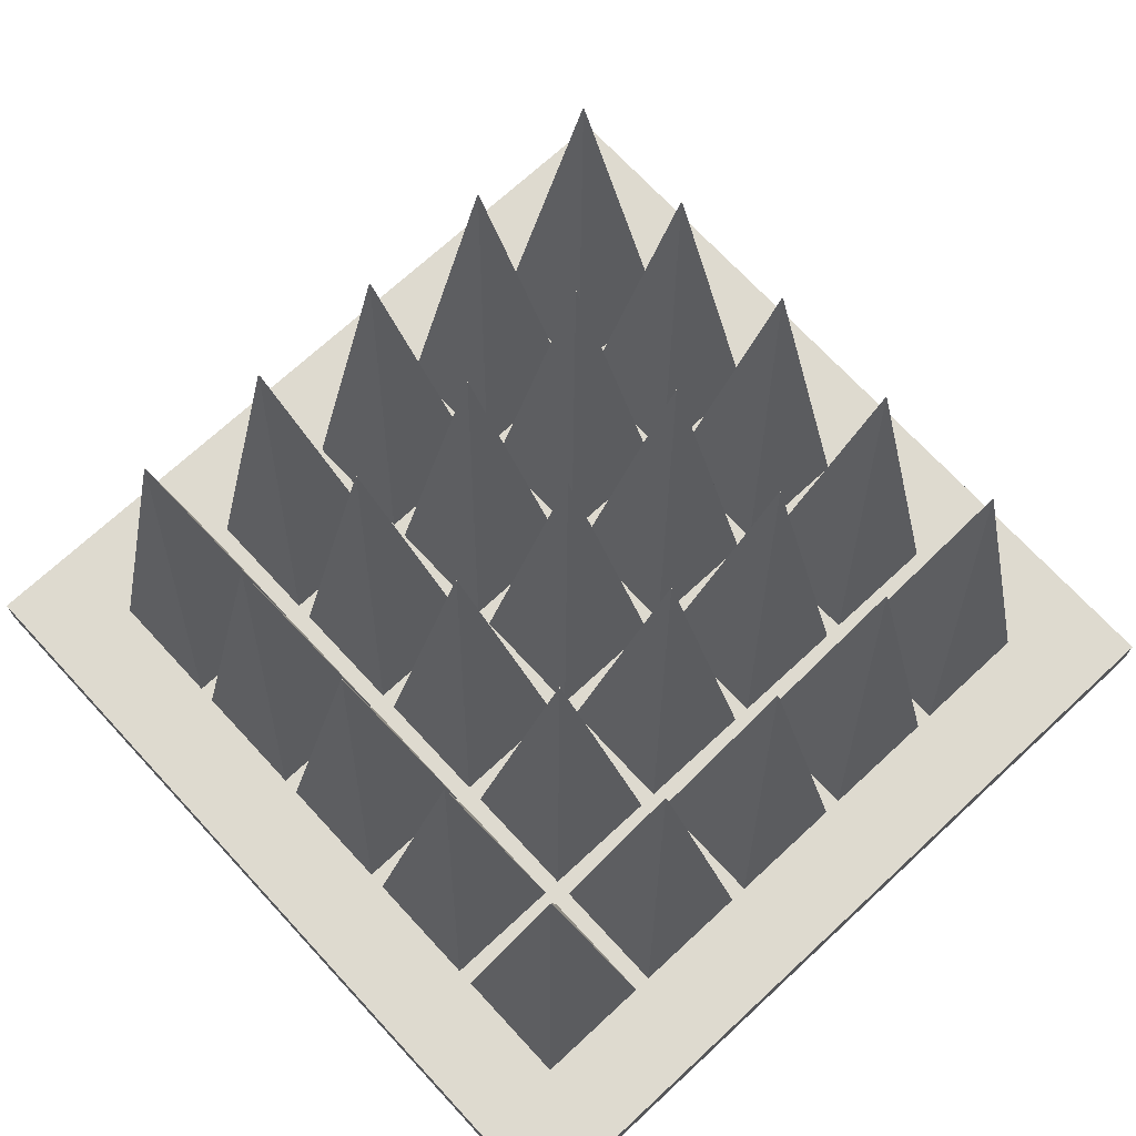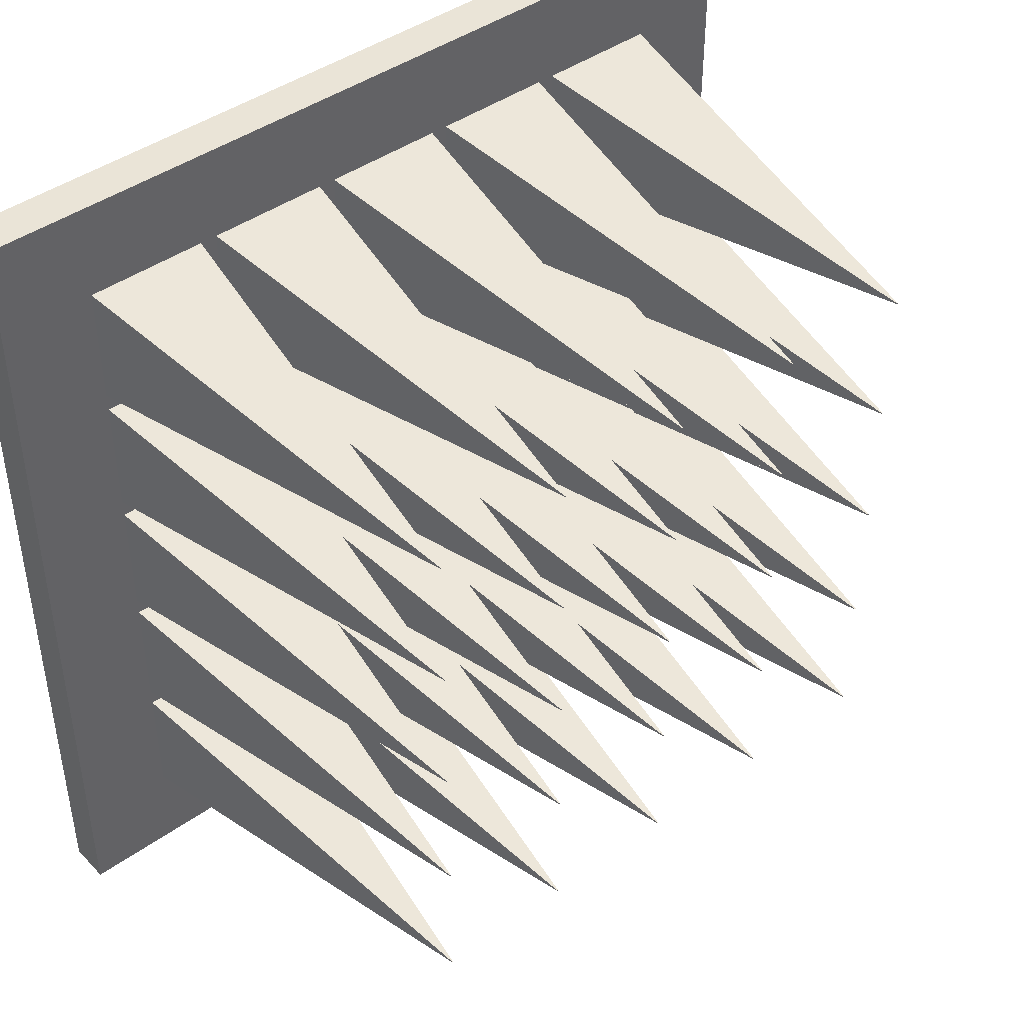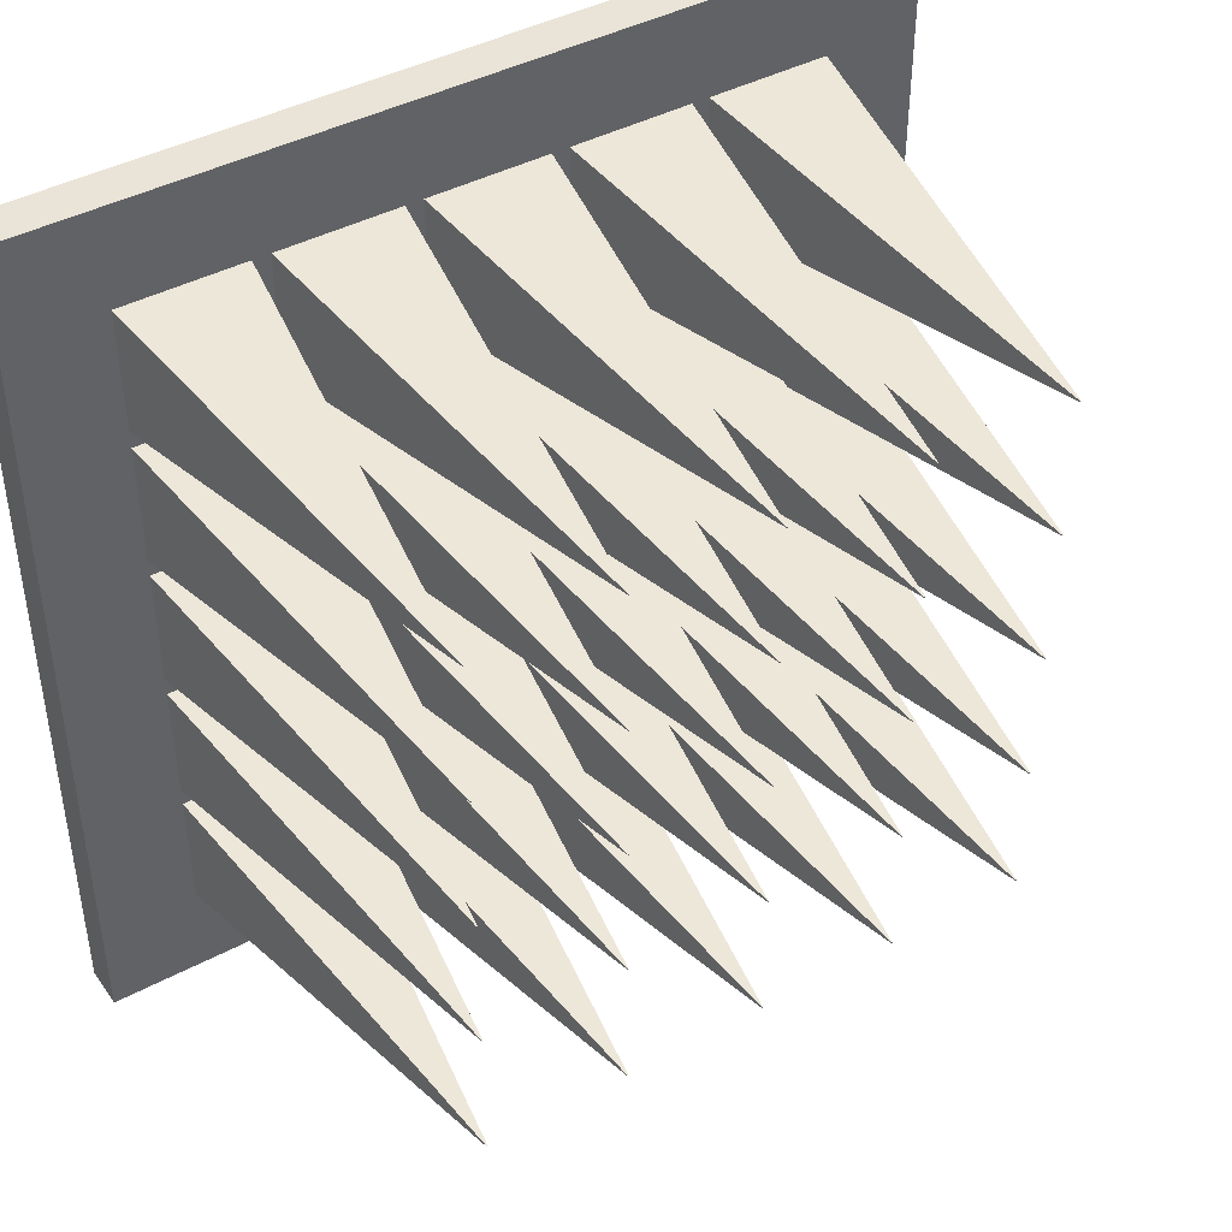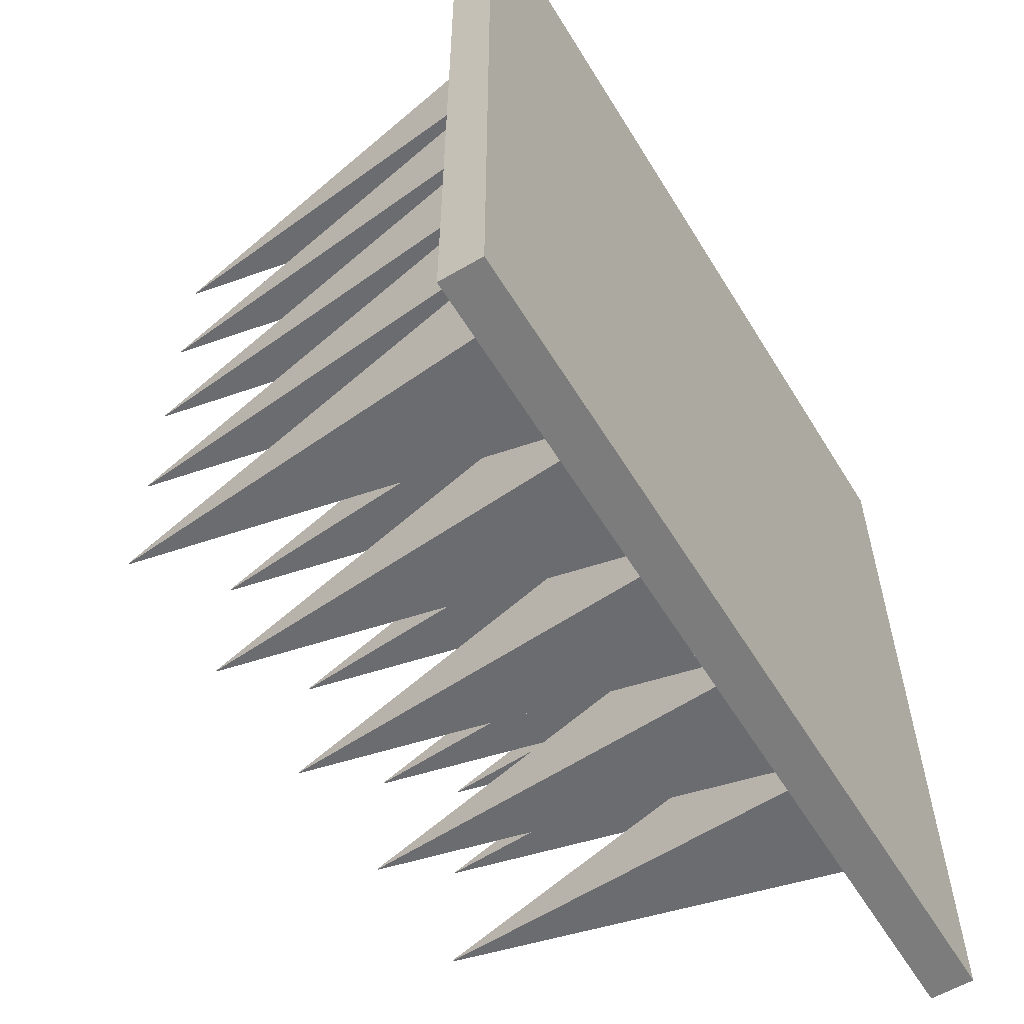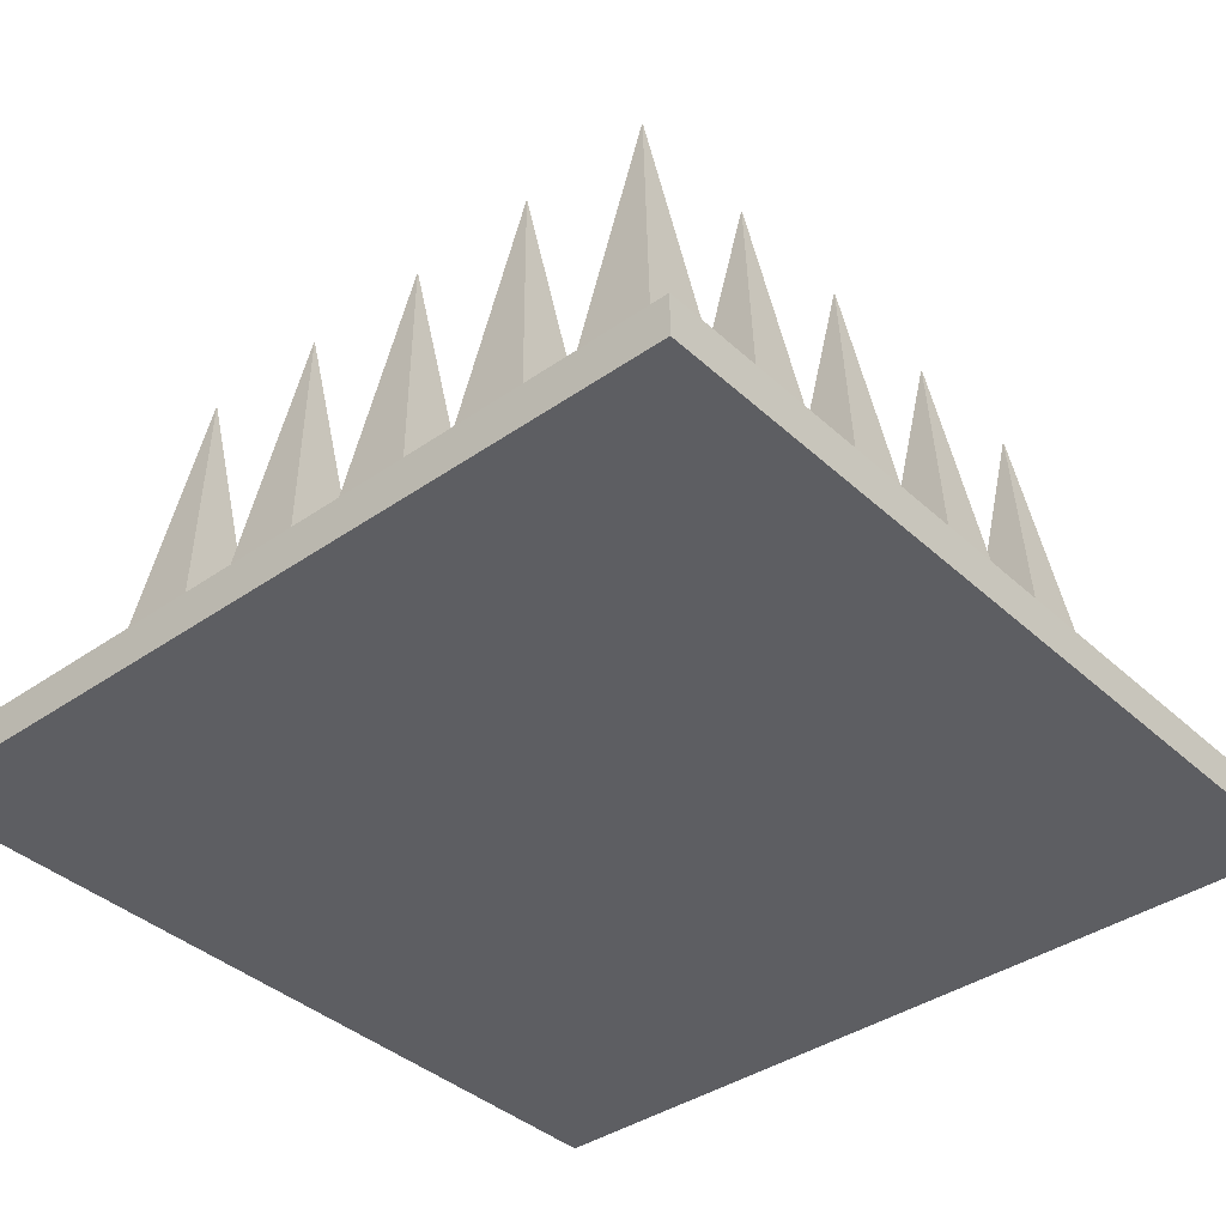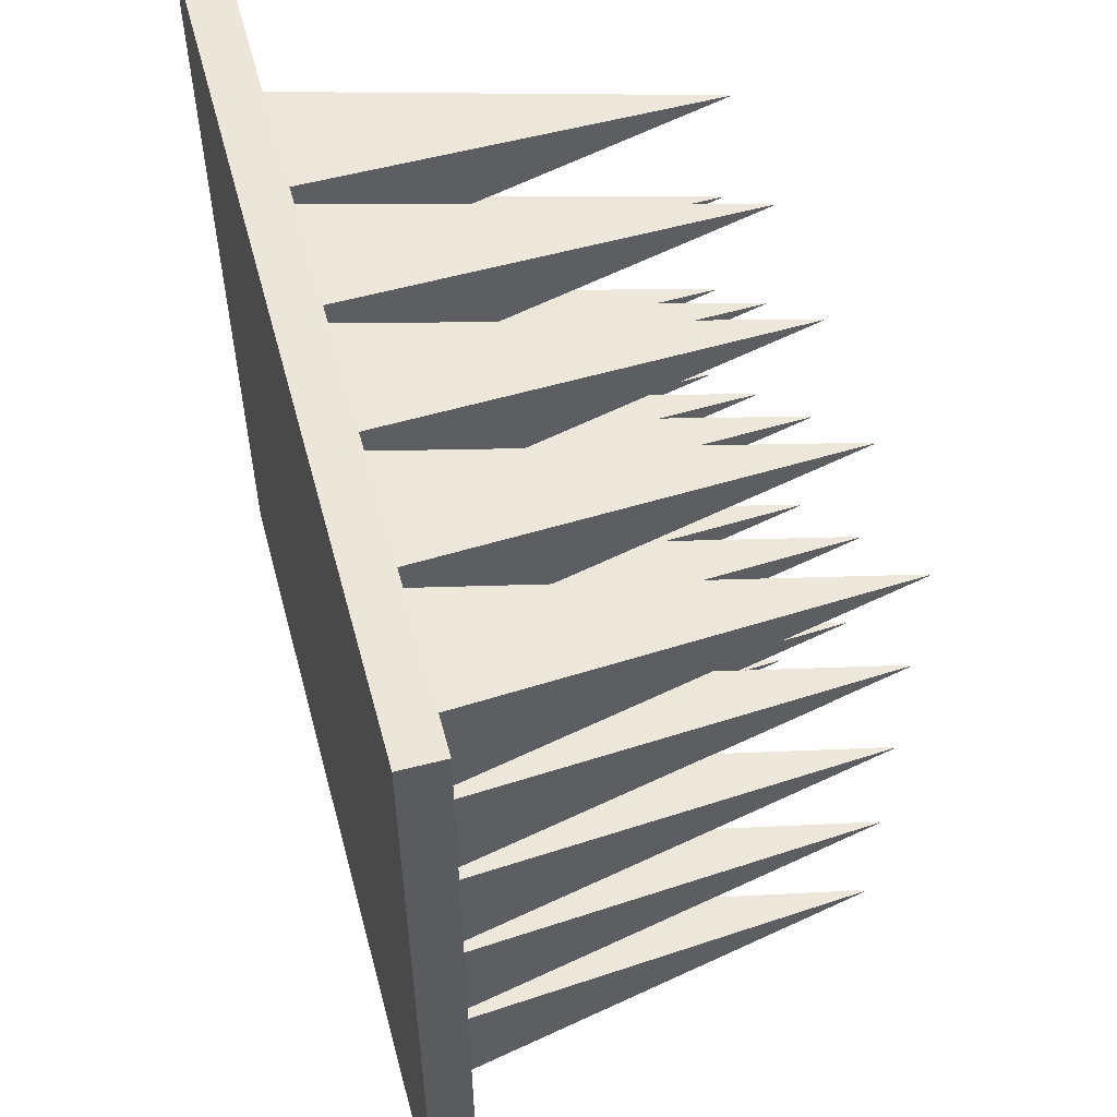
<metadata>
{"format":"obj","ext":"obj","renderer":"f3d","projection":"perspective","resolution":1024,"background":"white","views":[{"elev":71.0,"azim":47.2,"up":"+Y"},{"elev":43.6,"azim":140.0,"up":"+Z"},{"elev":43.0,"azim":147.7,"up":"+Z"},{"elev":-58.8,"azim":-58.7,"up":"+Z"},{"elev":-38.7,"azim":-138.8,"up":"+Y"},{"elev":55.6,"azim":75.0,"up":"+Z"}]}
</metadata>
<code>
g default
v -0.5 -0.03819 0.5
v 0.5 -0.03819 0.5
v -0.5 0.0118 0.5
v 0.5 0.0118 0.5
v -0.5 0.0118 -0.5
v 0.5 0.0118 -0.5
v -0.5 -0.03819 -0.5
v 0.5 -0.03819 -0.5
v -0.4 0.0118 0.4
v 0.4 0.0118 0.4
v 0.4 0.0118 -0.4
v -0.4 0.0118 -0.4
v -0.4 0.0118 0.24
v -0.4 0.0118 0.08
v -0.4 0.0118 -0.08
v -0.4 0.0118 -0.24
v -0.24 0.0118 -0.4
v -0.08 0.0118 -0.4
v 0.08 0.0118 -0.4
v 0.24 0.0118 -0.4
v 0.4 0.0118 0.24
v 0.4 0.0118 0.08
v 0.4 0.0118 -0.08
v 0.4 0.0118 -0.24
v -0.24 0.0118 0.4
v -0.08 0.0118 0.4
v 0.08 0.0118 0.4
v 0.24 0.0118 0.4
v 0.24 0.0118 0.24
v 0.24 0.0118 0.08
v 0.24 0.0118 -0.08
v 0.24 0.0118 -0.24
v 0.08 0.0118 0.24
v 0.08 0.0118 0.08
v 0.08 0.0118 -0.08
v 0.08 0.0118 -0.24
v -0.08 0.0118 0.24
v -0.08 0.0118 0.08
v -0.08 0.0118 -0.08
v -0.08 0.0118 -0.24
v -0.24 0.0118 0.24
v -0.24 0.0118 0.08
v -0.24 0.0118 -0.08
v -0.24 0.0118 -0.24
v -0.39 0.0118 0.39
v -0.25 0.0118 0.39
v -0.25 0.0118 0.25
v -0.39 0.0118 0.25
v 0.25 0.0118 -0.25
v 0.25 0.0118 -0.39
v 0.39 0.0118 -0.25
v 0.39 0.0118 -0.39
v 0.25 0.0118 0.25
v 0.39 0.0118 0.25
v 0.25 0.0118 0.39
v 0.39 0.0118 0.39
v 0.25 0.0118 0.09
v 0.39 0.0118 0.09
v 0.25 0.0118 0.23
v 0.39 0.0118 0.23
v 0.25 0.0118 -0.07
v 0.39 0.0118 -0.07
v 0.25 0.0118 0.07
v 0.39 0.0118 0.07
v 0.25 0.0118 -0.23
v 0.39 0.0118 -0.23
v 0.25 0.0118 -0.09
v 0.39 0.0118 -0.09
v 0.09 0.0118 -0.25
v 0.09 0.0118 -0.39
v 0.23 0.0118 -0.25
v 0.23 0.0118 -0.39
v 0.09 0.0118 0.25
v 0.23 0.0118 0.25
v 0.09 0.0118 0.39
v 0.23 0.0118 0.39
v 0.09 0.0118 0.09
v 0.23 0.0118 0.09
v 0.09 0.0118 0.23
v 0.23 0.0118 0.23
v 0.09 0.0118 -0.07
v 0.23 0.0118 -0.07
v 0.09 0.0118 0.07
v 0.23 0.0118 0.07
v 0.09 0.0118 -0.23
v 0.23 0.0118 -0.23
v 0.09 0.0118 -0.09
v 0.23 0.0118 -0.09
v -0.07 0.0118 -0.25
v -0.07 0.0118 -0.39
v 0.07 0.0118 -0.25
v 0.07 0.0118 -0.39
v -0.07 0.0118 0.25
v 0.07 0.0118 0.25
v -0.07 0.0118 0.39
v 0.07 0.0118 0.39
v -0.07 0.0118 0.09
v 0.07 0.0118 0.09
v -0.07 0.0118 0.23
v 0.07 0.0118 0.23
v -0.07 0.0118 -0.07
v 0.07 0.0118 -0.07
v -0.07 0.0118 0.07
v 0.07 0.0118 0.07
v -0.07 0.0118 -0.23
v 0.07 0.0118 -0.23
v -0.07 0.0118 -0.09
v 0.07 0.0118 -0.09
v -0.23 0.0118 -0.25
v -0.23 0.0118 -0.39
v -0.09 0.0118 -0.25
v -0.09 0.0118 -0.39
v -0.23 0.0118 0.25
v -0.09 0.0118 0.25
v -0.23 0.0118 0.39
v -0.09 0.0118 0.39
v -0.23 0.0118 0.09
v -0.09 0.0118 0.09
v -0.23 0.0118 0.23
v -0.09 0.0118 0.23
v -0.23 0.0118 -0.07
v -0.09 0.0118 -0.07
v -0.23 0.0118 0.07
v -0.09 0.0118 0.07
v -0.23 0.0118 -0.23
v -0.09 0.0118 -0.23
v -0.23 0.0118 -0.09
v -0.09 0.0118 -0.09
v -0.25 0.0118 -0.25
v -0.39 0.0118 -0.25
v -0.25 0.0118 -0.39
v -0.39 0.0118 -0.39
v -0.25 0.0118 -0.09
v -0.39 0.0118 -0.09
v -0.25 0.0118 -0.23
v -0.39 0.0118 -0.23
v -0.25 0.0118 0.07
v -0.39 0.0118 0.07
v -0.25 0.0118 -0.07
v -0.39 0.0118 -0.07
v -0.25 0.0118 0.23
v -0.39 0.0118 0.23
v -0.25 0.0118 0.09
v -0.39 0.0118 0.09
v -0.3205 0.5118 0.3205
v -0.3195 0.5118 0.3205
v -0.3195 0.5118 0.3195
v -0.3205 0.5118 0.3195
v 0.3195 0.5118 -0.3195
v 0.3195 0.5118 -0.3205
v 0.3205 0.5118 -0.3195
v 0.3205 0.5118 -0.3205
v 0.3195 0.5118 0.3195
v 0.3205 0.5118 0.3195
v 0.3195 0.5118 0.3205
v 0.3205 0.5118 0.3205
v 0.3195 0.5118 0.1595
v 0.3205 0.5118 0.1595
v 0.3195 0.5118 0.1605
v 0.3205 0.5118 0.1605
v 0.3195 0.5118 -0.0005
v 0.3205 0.5118 -0.0005
v 0.3195 0.5118 0.0005
v 0.3205 0.5118 0.0005
v 0.3195 0.5118 -0.1605
v 0.3205 0.5118 -0.1605
v 0.3195 0.5118 -0.1595
v 0.3205 0.5118 -0.1595
v 0.1595 0.5118 -0.3195
v 0.1595 0.5118 -0.3205
v 0.1605 0.5118 -0.3195
v 0.1605 0.5118 -0.3205
v 0.1595 0.5118 0.3195
v 0.1605 0.5118 0.3195
v 0.1595 0.5118 0.3205
v 0.1605 0.5118 0.3205
v 0.1595 0.5118 0.1595
v 0.1605 0.5118 0.1595
v 0.1595 0.5118 0.1605
v 0.1605 0.5118 0.1605
v 0.1595 0.5118 -0.0005
v 0.1605 0.5118 -0.0005
v 0.1595 0.5118 0.0005
v 0.1605 0.5118 0.0005
v 0.1595 0.5118 -0.1605
v 0.1605 0.5118 -0.1605
v 0.1595 0.5118 -0.1595
v 0.1605 0.5118 -0.1595
v -0.0005 0.5118 -0.3195
v -0.0005 0.5118 -0.3205
v 0.0005 0.5118 -0.3195
v 0.0005 0.5118 -0.3205
v -0.0005 0.5118 0.3195
v 0.0005 0.5118 0.3195
v -0.0005 0.5118 0.3205
v 0.0005 0.5118 0.3205
v -0.0005 0.5118 0.1595
v 0.0005 0.5118 0.1595
v -0.0005 0.5118 0.1605
v 0.0005 0.5118 0.1605
v -0.0005 0.5118 -0.0005
v 0.0005 0.5118 -0.0005
v -0.0005 0.5118 0.0005
v 0.0005 0.5118 0.0005
v -0.0005 0.5118 -0.1605
v 0.0005 0.5118 -0.1605
v -0.0005 0.5118 -0.1595
v 0.0005 0.5118 -0.1595
v -0.1605 0.5118 -0.3195
v -0.1605 0.5118 -0.3205
v -0.1595 0.5118 -0.3195
v -0.1595 0.5118 -0.3205
v -0.1605 0.5118 0.3195
v -0.1595 0.5118 0.3195
v -0.1605 0.5118 0.3205
v -0.1595 0.5118 0.3205
v -0.1605 0.5118 0.1595
v -0.1595 0.5118 0.1595
v -0.1605 0.5118 0.1605
v -0.1595 0.5118 0.1605
v -0.1605 0.5118 -0.0005
v -0.1595 0.5118 -0.0005
v -0.1605 0.5118 0.0005
v -0.1595 0.5118 0.0005
v -0.1605 0.5118 -0.1605
v -0.1595 0.5118 -0.1605
v -0.1605 0.5118 -0.1595
v -0.1595 0.5118 -0.1595
v -0.3195 0.5118 -0.3195
v -0.3205 0.5118 -0.3195
v -0.3195 0.5118 -0.3205
v -0.3205 0.5118 -0.3205
v -0.3195 0.5118 -0.1595
v -0.3205 0.5118 -0.1595
v -0.3195 0.5118 -0.1605
v -0.3205 0.5118 -0.1605
v -0.3195 0.5118 0.0005
v -0.3205 0.5118 0.0005
v -0.3195 0.5118 -0.0005
v -0.3205 0.5118 -0.0005
v -0.3195 0.5118 0.1605
v -0.3205 0.5118 0.1605
v -0.3195 0.5118 0.1595
v -0.3205 0.5118 0.1595
g pCube85
f 1 2 4 3
f 145 146 147 148
f 5 6 8 7
f 7 8 2 1
f 2 8 6 4
f 7 1 3 5
f 3 4 10 28 27 26 25 9
f 4 6 11 24 23 22 21 10
f 6 5 12 17 18 19 20 11
f 5 3 9 13 14 15 16 12
f 150 149 151 152
f 154 153 155 156
f 158 157 159 160
f 162 161 163 164
f 166 165 167 168
f 170 169 171 172
f 174 173 175 176
f 178 177 179 180
f 182 181 183 184
f 186 185 187 188
f 190 189 191 192
f 194 193 195 196
f 198 197 199 200
f 202 201 203 204
f 206 205 207 208
f 210 209 211 212
f 214 213 215 216
f 218 217 219 220
f 222 221 223 224
f 226 225 227 228
f 230 229 231 232
f 234 233 235 236
f 238 237 239 240
f 242 241 243 244
f 9 25 46 45
f 25 41 47 46
f 41 13 48 47
f 13 9 45 48
f 20 32 49 50
f 32 24 51 49
f 24 11 52 51
f 11 20 50 52
f 21 29 53 54
f 29 28 55 53
f 28 10 56 55
f 10 21 54 56
f 22 30 57 58
f 30 29 59 57
f 29 21 60 59
f 21 22 58 60
f 23 31 61 62
f 31 30 63 61
f 30 22 64 63
f 22 23 62 64
f 24 32 65 66
f 32 31 67 65
f 31 23 68 67
f 23 24 66 68
f 19 36 69 70
f 36 32 71 69
f 32 20 72 71
f 20 19 70 72
f 29 33 73 74
f 33 27 75 73
f 27 28 76 75
f 28 29 74 76
f 30 34 77 78
f 34 33 79 77
f 33 29 80 79
f 29 30 78 80
f 31 35 81 82
f 35 34 83 81
f 34 30 84 83
f 30 31 82 84
f 32 36 85 86
f 36 35 87 85
f 35 31 88 87
f 31 32 86 88
f 18 40 89 90
f 40 36 91 89
f 36 19 92 91
f 19 18 90 92
f 33 37 93 94
f 37 26 95 93
f 26 27 96 95
f 27 33 94 96
f 34 38 97 98
f 38 37 99 97
f 37 33 100 99
f 33 34 98 100
f 35 39 101 102
f 39 38 103 101
f 38 34 104 103
f 34 35 102 104
f 36 40 105 106
f 40 39 107 105
f 39 35 108 107
f 35 36 106 108
f 17 44 109 110
f 44 40 111 109
f 40 18 112 111
f 18 17 110 112
f 37 41 113 114
f 41 25 115 113
f 25 26 116 115
f 26 37 114 116
f 38 42 117 118
f 42 41 119 117
f 41 37 120 119
f 37 38 118 120
f 39 43 121 122
f 43 42 123 121
f 42 38 124 123
f 38 39 122 124
f 40 44 125 126
f 44 43 127 125
f 43 39 128 127
f 39 40 126 128
f 16 44 129 130
f 44 17 131 129
f 17 12 132 131
f 12 16 130 132
f 15 43 133 134
f 43 44 135 133
f 44 16 136 135
f 16 15 134 136
f 14 42 137 138
f 42 43 139 137
f 43 15 140 139
f 15 14 138 140
f 13 41 141 142
f 41 42 143 141
f 42 14 144 143
f 14 13 142 144
f 45 46 146 145
f 46 47 147 146
f 47 48 148 147
f 48 45 145 148
f 50 49 149 150
f 49 51 151 149
f 51 52 152 151
f 52 50 150 152
f 54 53 153 154
f 53 55 155 153
f 55 56 156 155
f 56 54 154 156
f 58 57 157 158
f 57 59 159 157
f 59 60 160 159
f 60 58 158 160
f 62 61 161 162
f 61 63 163 161
f 63 64 164 163
f 64 62 162 164
f 66 65 165 166
f 65 67 167 165
f 67 68 168 167
f 68 66 166 168
f 70 69 169 170
f 69 71 171 169
f 71 72 172 171
f 72 70 170 172
f 74 73 173 174
f 73 75 175 173
f 75 76 176 175
f 76 74 174 176
f 78 77 177 178
f 77 79 179 177
f 79 80 180 179
f 80 78 178 180
f 82 81 181 182
f 81 83 183 181
f 83 84 184 183
f 84 82 182 184
f 86 85 185 186
f 85 87 187 185
f 87 88 188 187
f 88 86 186 188
f 90 89 189 190
f 89 91 191 189
f 91 92 192 191
f 92 90 190 192
f 94 93 193 194
f 93 95 195 193
f 95 96 196 195
f 96 94 194 196
f 98 97 197 198
f 97 99 199 197
f 99 100 200 199
f 100 98 198 200
f 102 101 201 202
f 101 103 203 201
f 103 104 204 203
f 104 102 202 204
f 106 105 205 206
f 105 107 207 205
f 107 108 208 207
f 108 106 206 208
f 110 109 209 210
f 109 111 211 209
f 111 112 212 211
f 112 110 210 212
f 114 113 213 214
f 113 115 215 213
f 115 116 216 215
f 116 114 214 216
f 118 117 217 218
f 117 119 219 217
f 119 120 220 219
f 120 118 218 220
f 122 121 221 222
f 121 123 223 221
f 123 124 224 223
f 124 122 222 224
f 126 125 225 226
f 125 127 227 225
f 127 128 228 227
f 128 126 226 228
f 130 129 229 230
f 129 131 231 229
f 131 132 232 231
f 132 130 230 232
f 134 133 233 234
f 133 135 235 233
f 135 136 236 235
f 136 134 234 236
f 138 137 237 238
f 137 139 239 237
f 139 140 240 239
f 140 138 238 240
f 142 141 241 242
f 141 143 243 241
f 143 144 244 243
f 144 142 242 244

</code>
